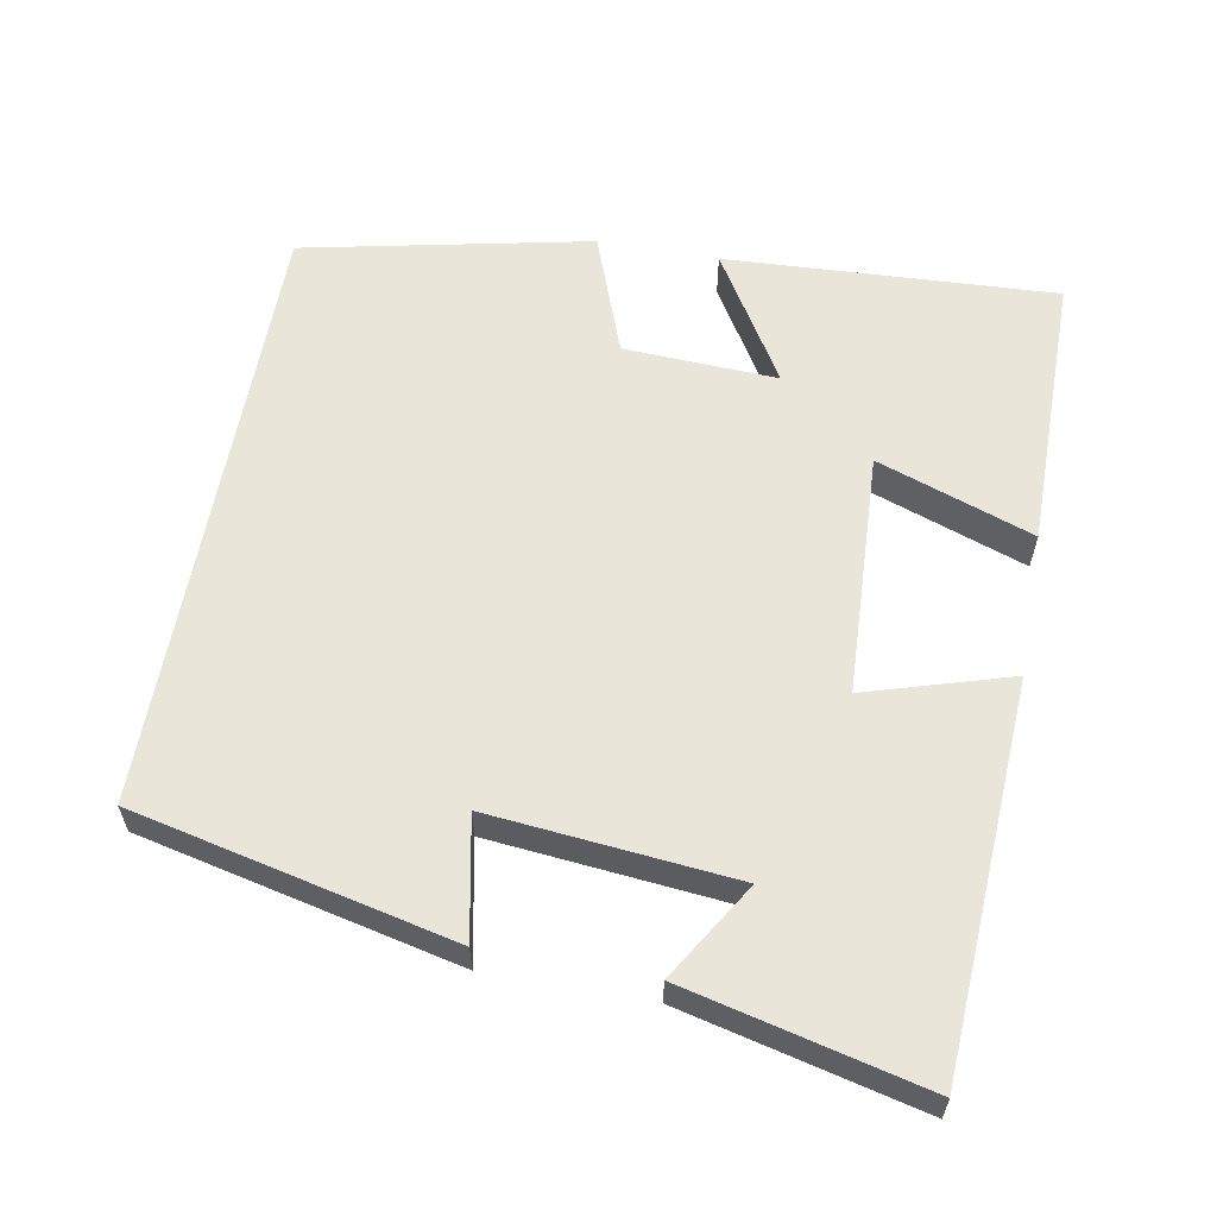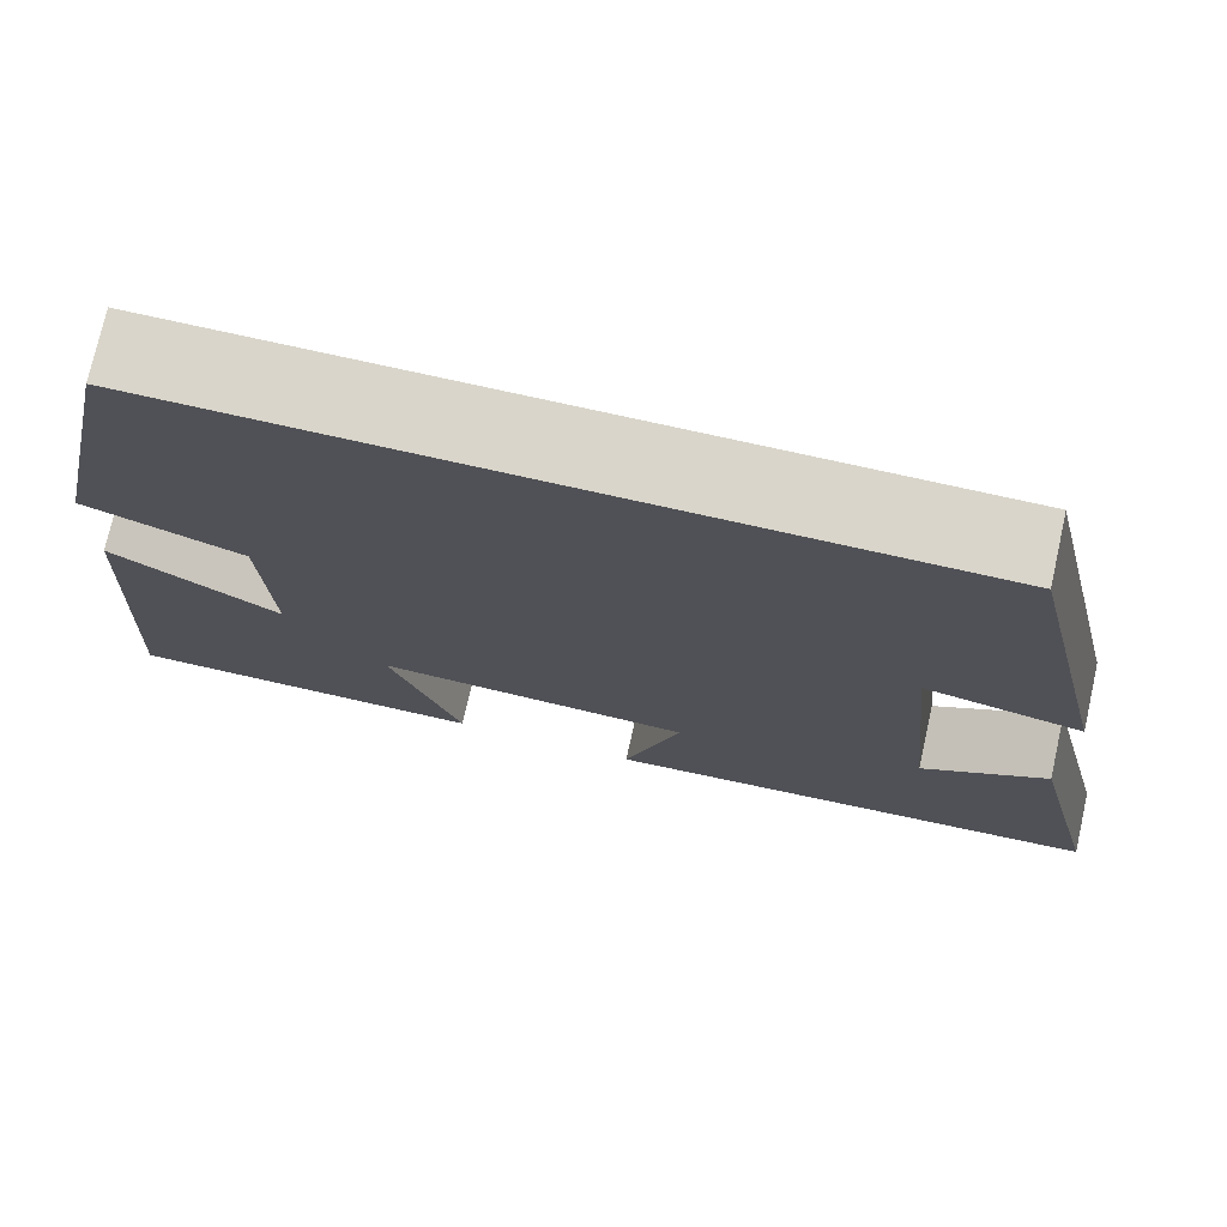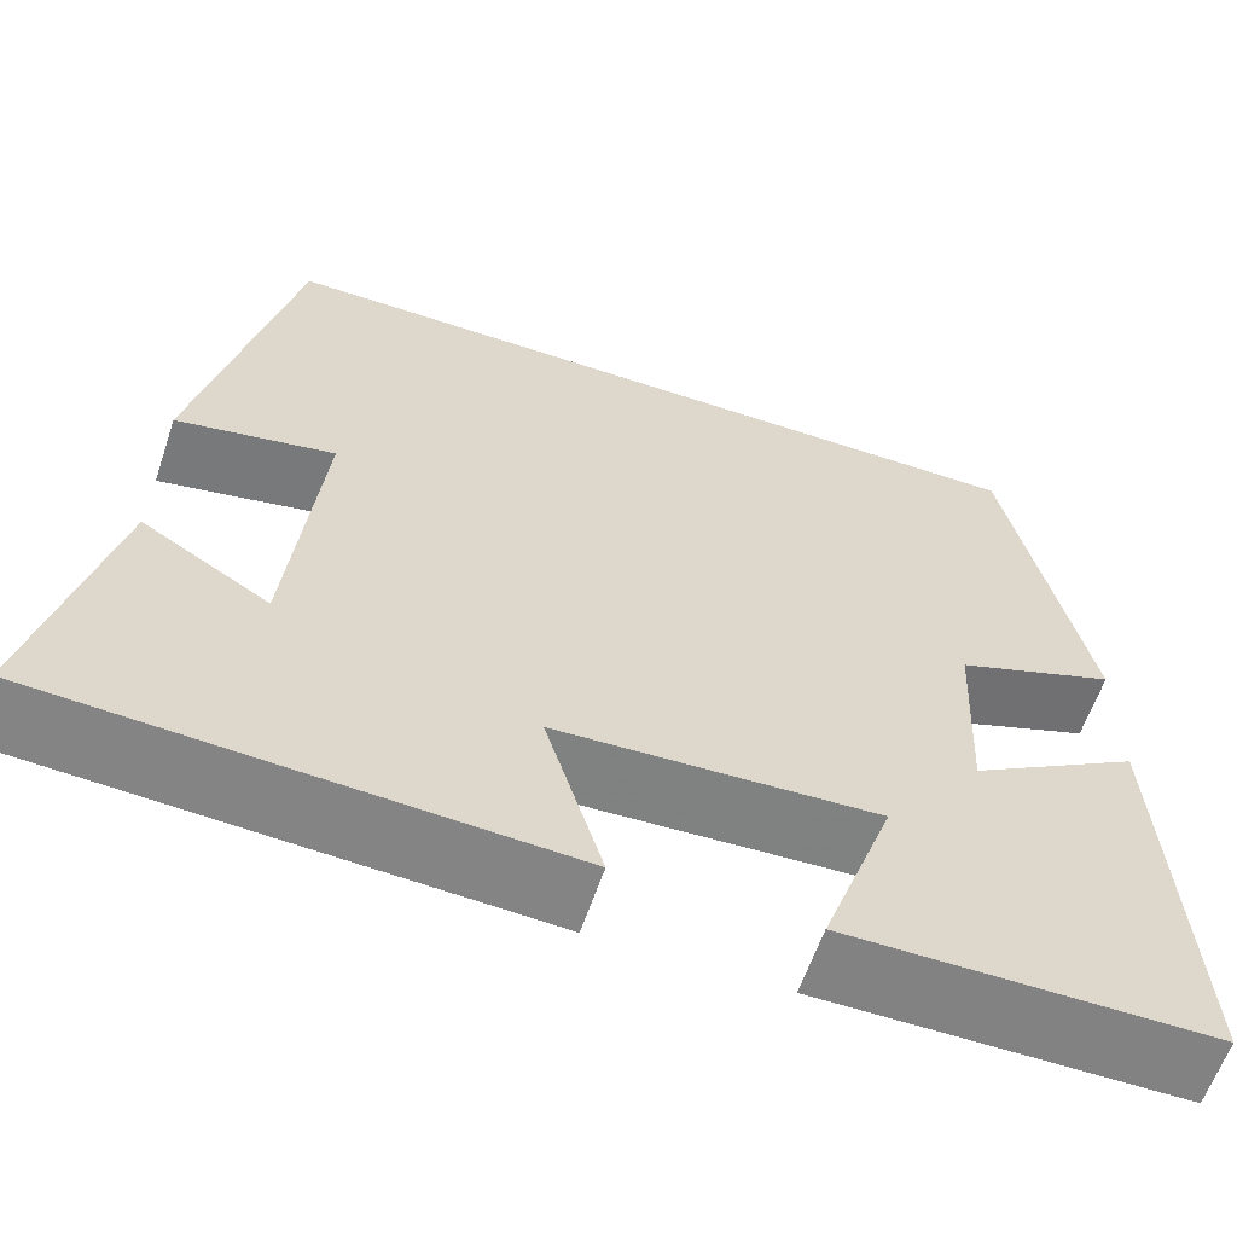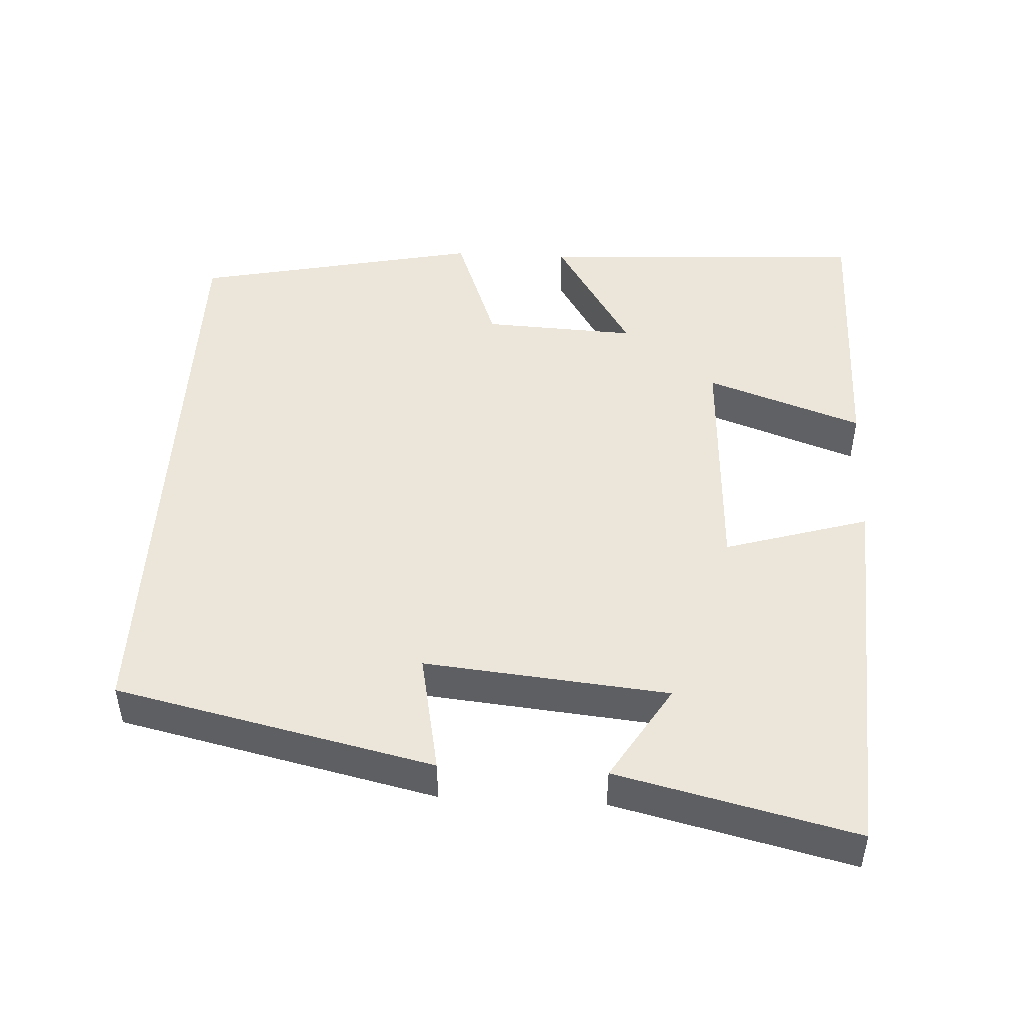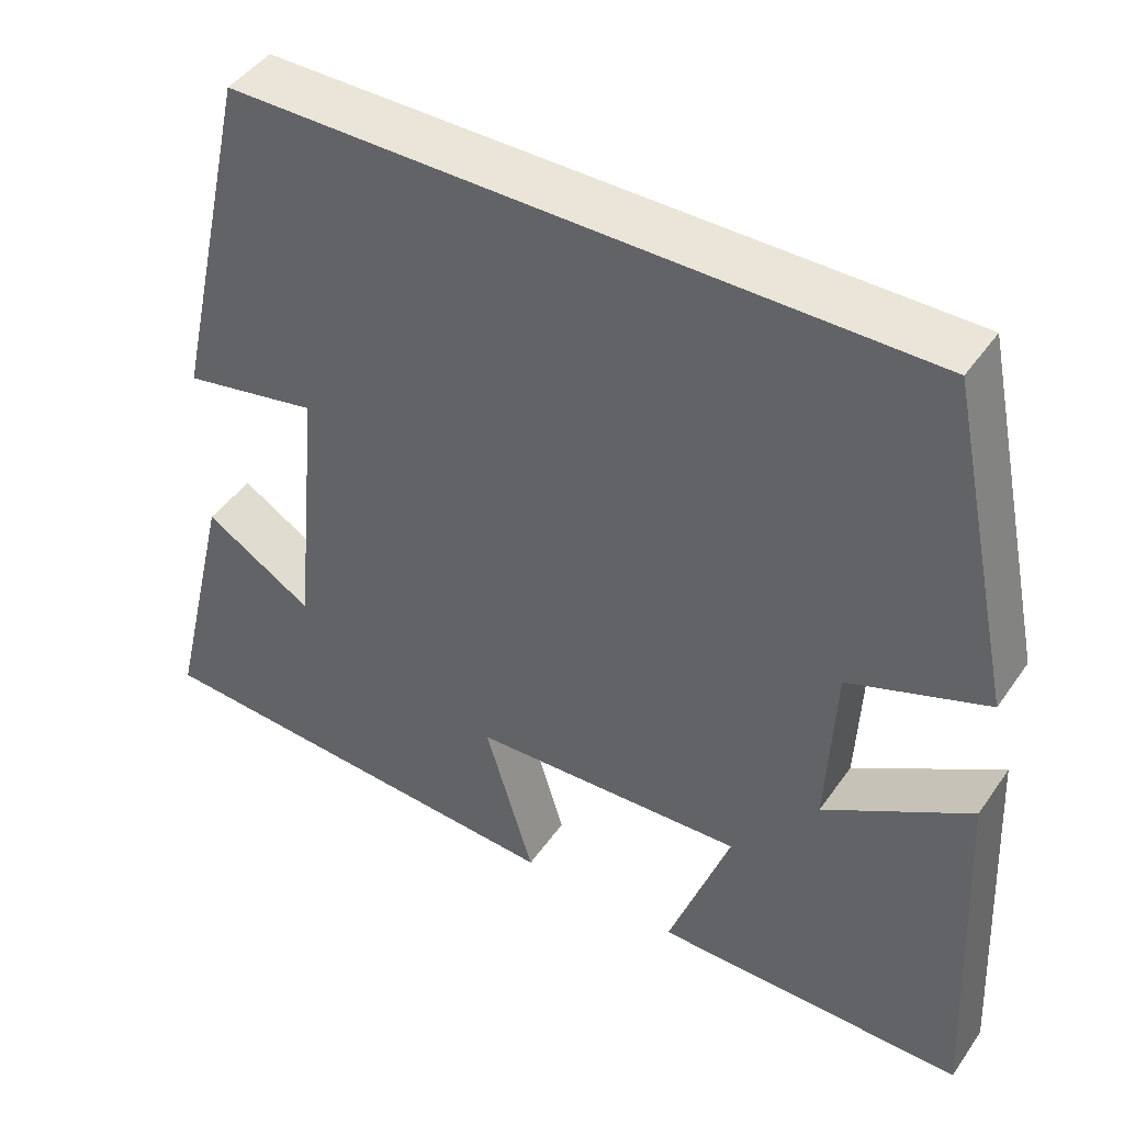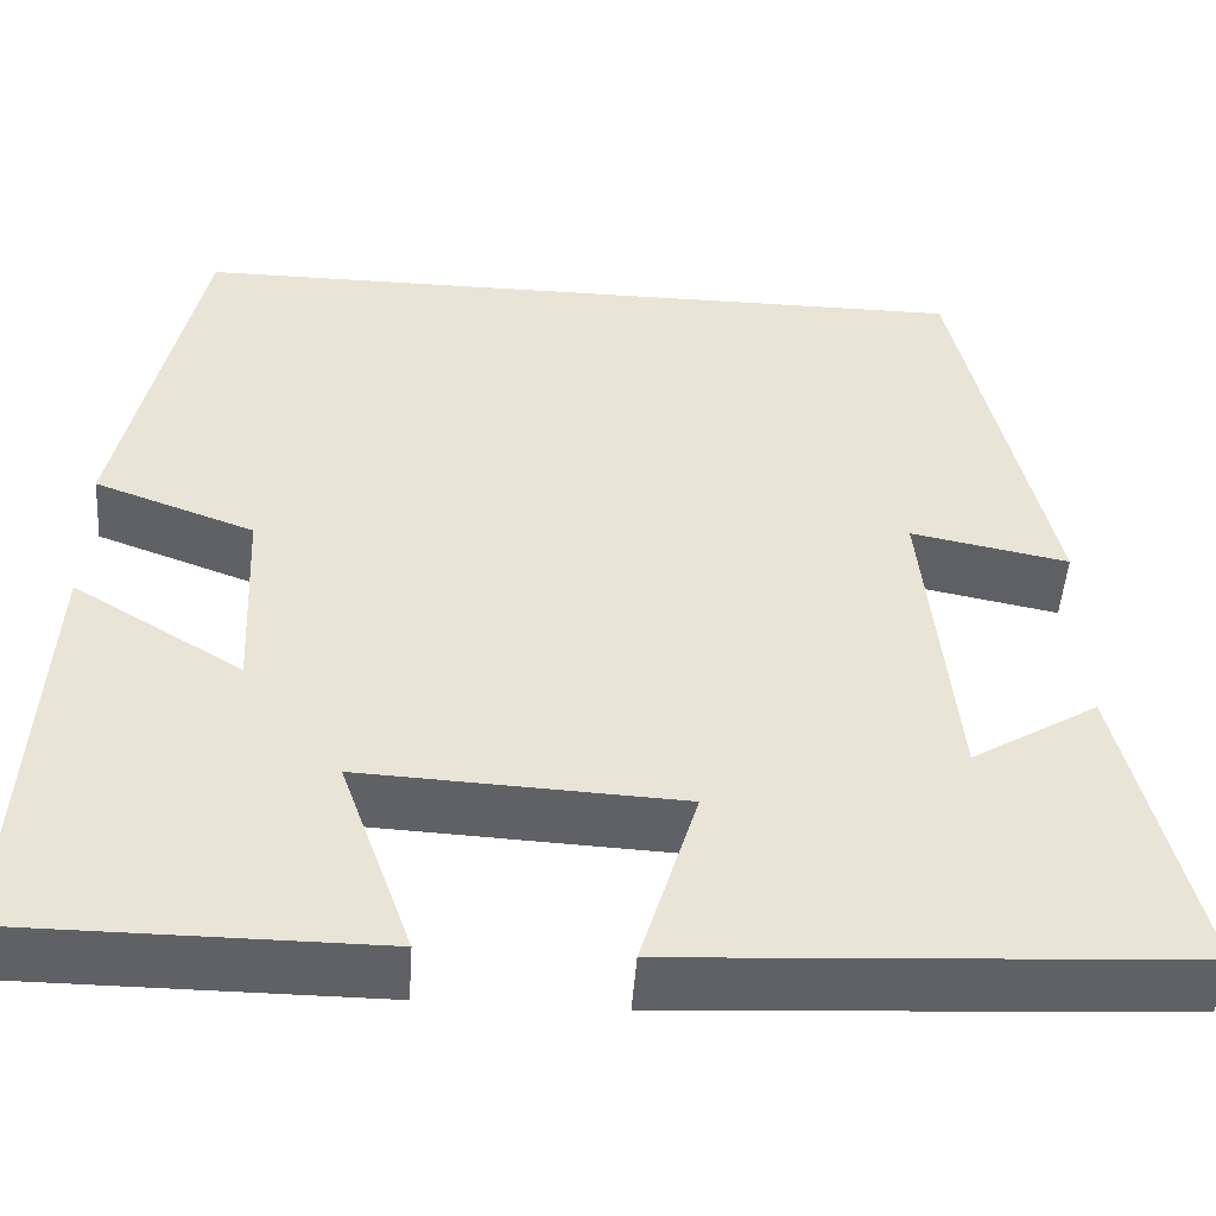
<metadata>
{"format":"obj","ext":"obj","renderer":"f3d","projection":"perspective","resolution":1024,"background":"white","views":[{"elev":59.7,"azim":100.3,"up":"+Y"},{"elev":74.7,"azim":12.6,"up":"+Z"},{"elev":-60.9,"azim":161.4,"up":"+Z"},{"elev":47.5,"azim":93.1,"up":"+Y"},{"elev":44.8,"azim":-147.4,"up":"+Z"},{"elev":-48.9,"azim":-4.0,"up":"+Z"}]}
</metadata>
<code>
v 0.403 0.07 0.5
v 0.5 0.07 0.07
v 0.337 0.07 0.102
v 0.369 0.07 -0.228
v 0.5 0.07 -0.148
v 0.577 0.07 -0.47
v 0.05 0.07 -0.5
v 0.109 0.07 -0.305
v -0.221 0.07 -0.289
v -0.146 0.07 -0.5
v -0.523 0.07 -0.499
v -0.5 0.07 -0.051
v -0.324 0.07 -0.158
v -0.334 0.07 0.05
v -0.5 0.07 0.111
v -0.418 0.07 0.5
v 0.403 0 0.5
v 0.5 0 0.07
v 0.337 0 0.102
v 0.369 0 -0.228
v 0.5 0 -0.148
v 0.577 0 -0.47
v 0.05 0 -0.5
v 0.109 0 -0.305
v -0.221 0 -0.289
v -0.146 0 -0.5
v -0.523 0 -0.499
v -0.5 0 -0.051
v -0.324 0 -0.158
v -0.334 0 0.05
v -0.5 0 0.111
v -0.418 0 0.5
f 14 15 16 1
f 13 14 1
f 10 11 12 13
f 9 10 13
f 8 9 13 1
f 4 5 6 7
f 3 4 7 8
f 1 2 3
f 1 3 8
f 17 32 31 30
f 17 30 29
f 29 28 27 26
f 29 26 25
f 17 29 25 24
f 23 22 21 20
f 24 23 20 19
f 19 18 17
f 24 19 17
f 1 17 18 2
f 2 18 19 3
f 3 19 20 4
f 4 20 21 5
f 5 21 22 6
f 6 22 23 7
f 7 23 24 8
f 8 24 25 9
f 9 25 26 10
f 10 26 27 11
f 11 27 28 12
f 12 28 29 13
f 13 29 30 14
f 14 30 31 15
f 15 31 32 16
f 16 32 17 1

</code>
